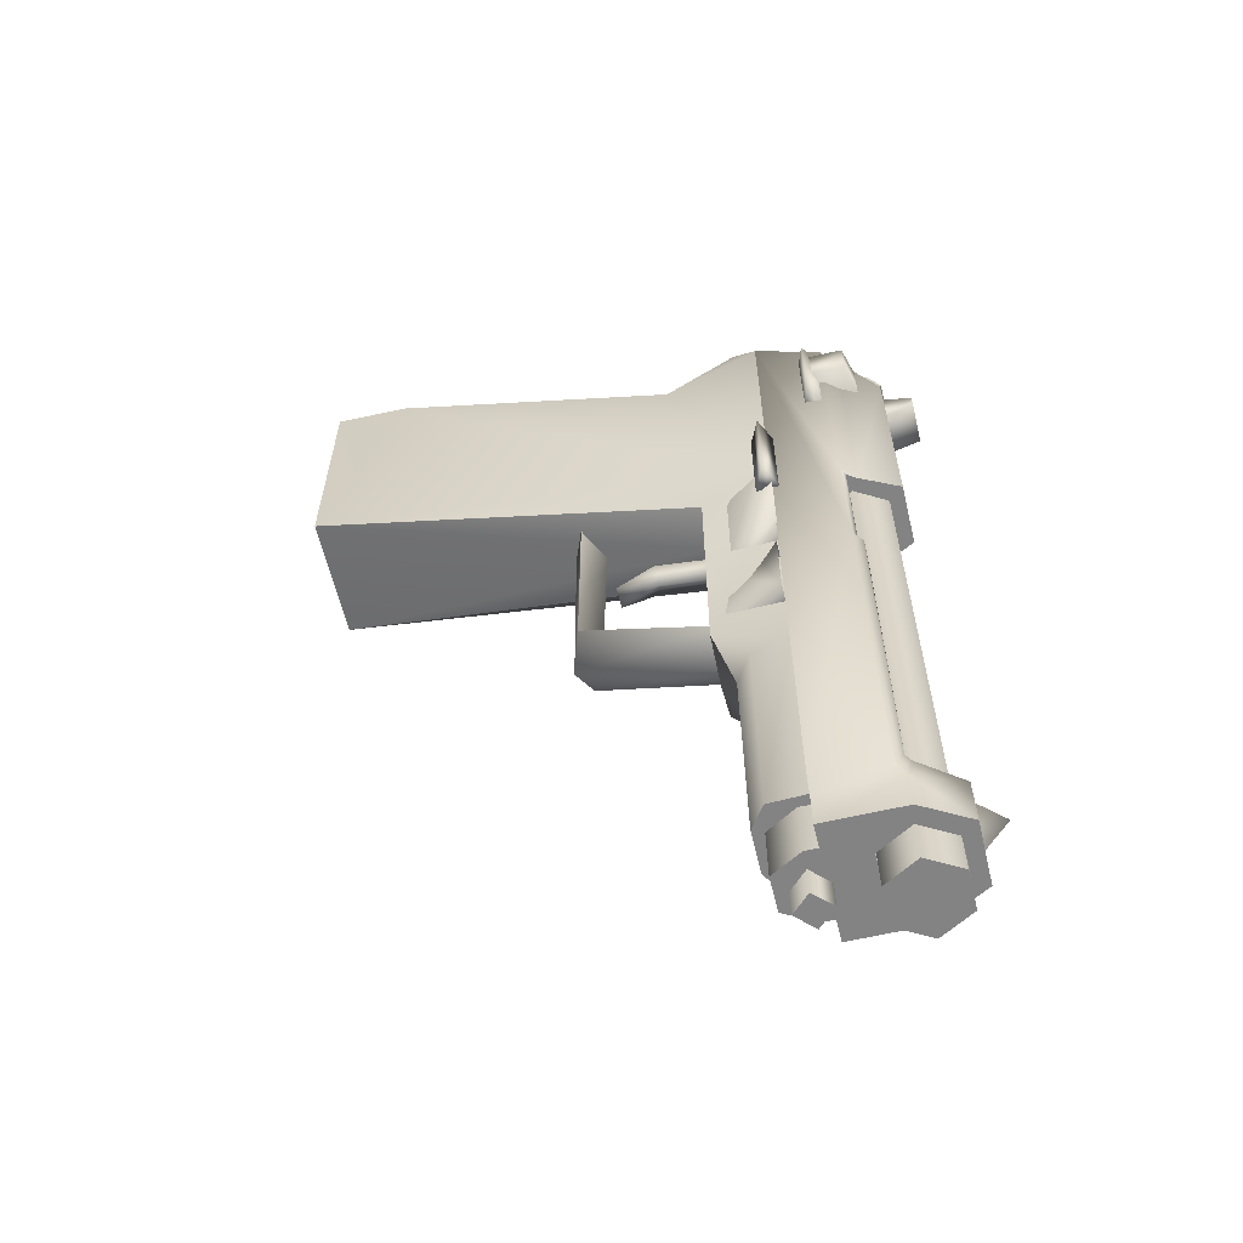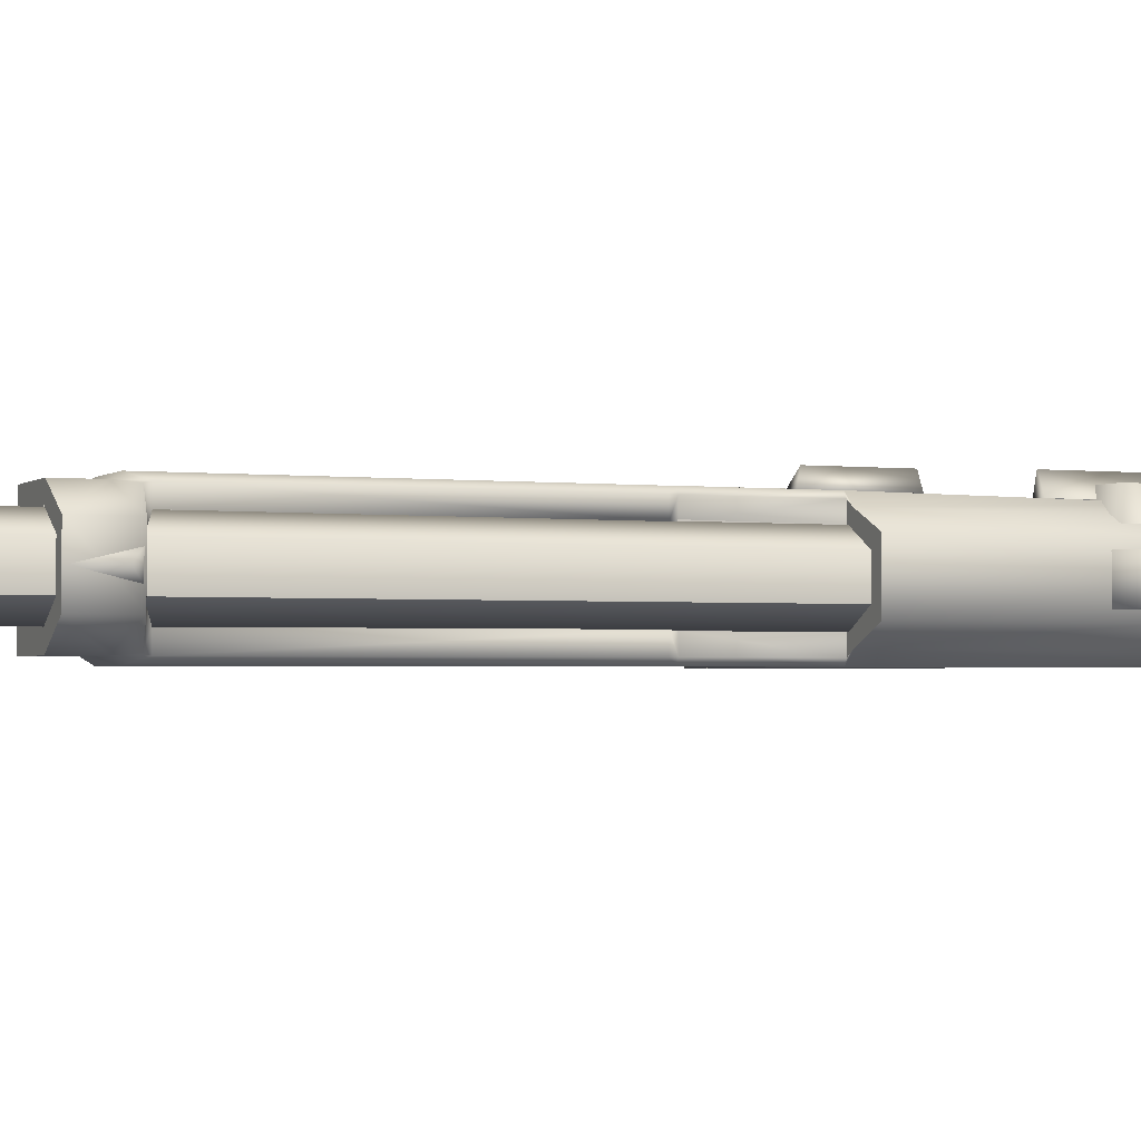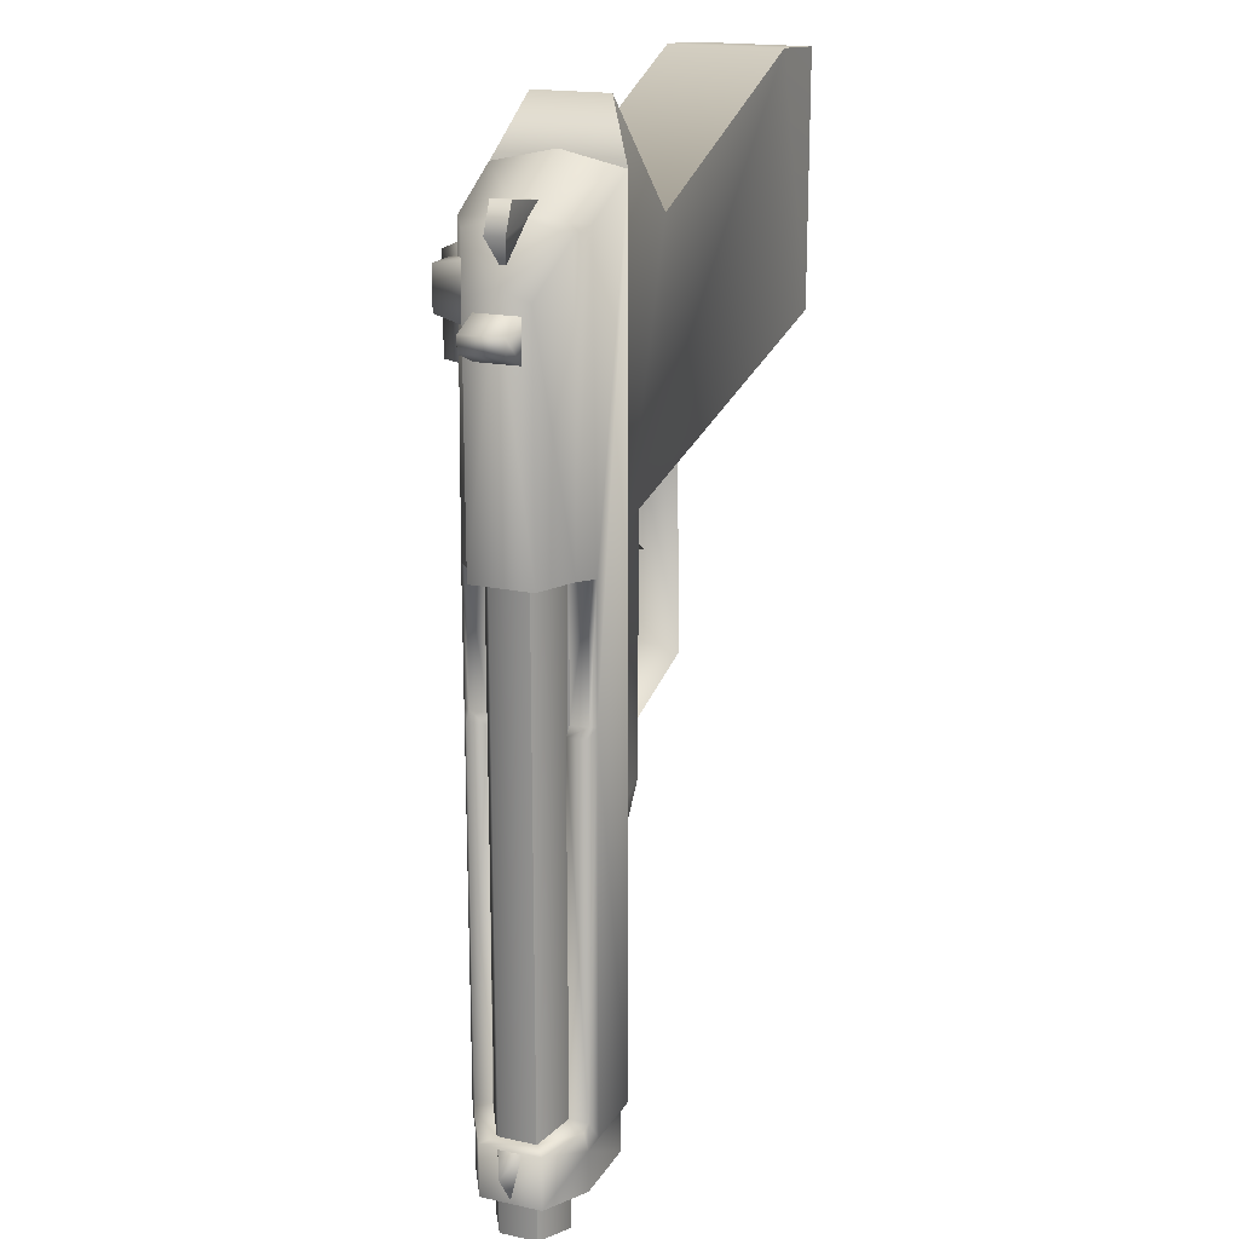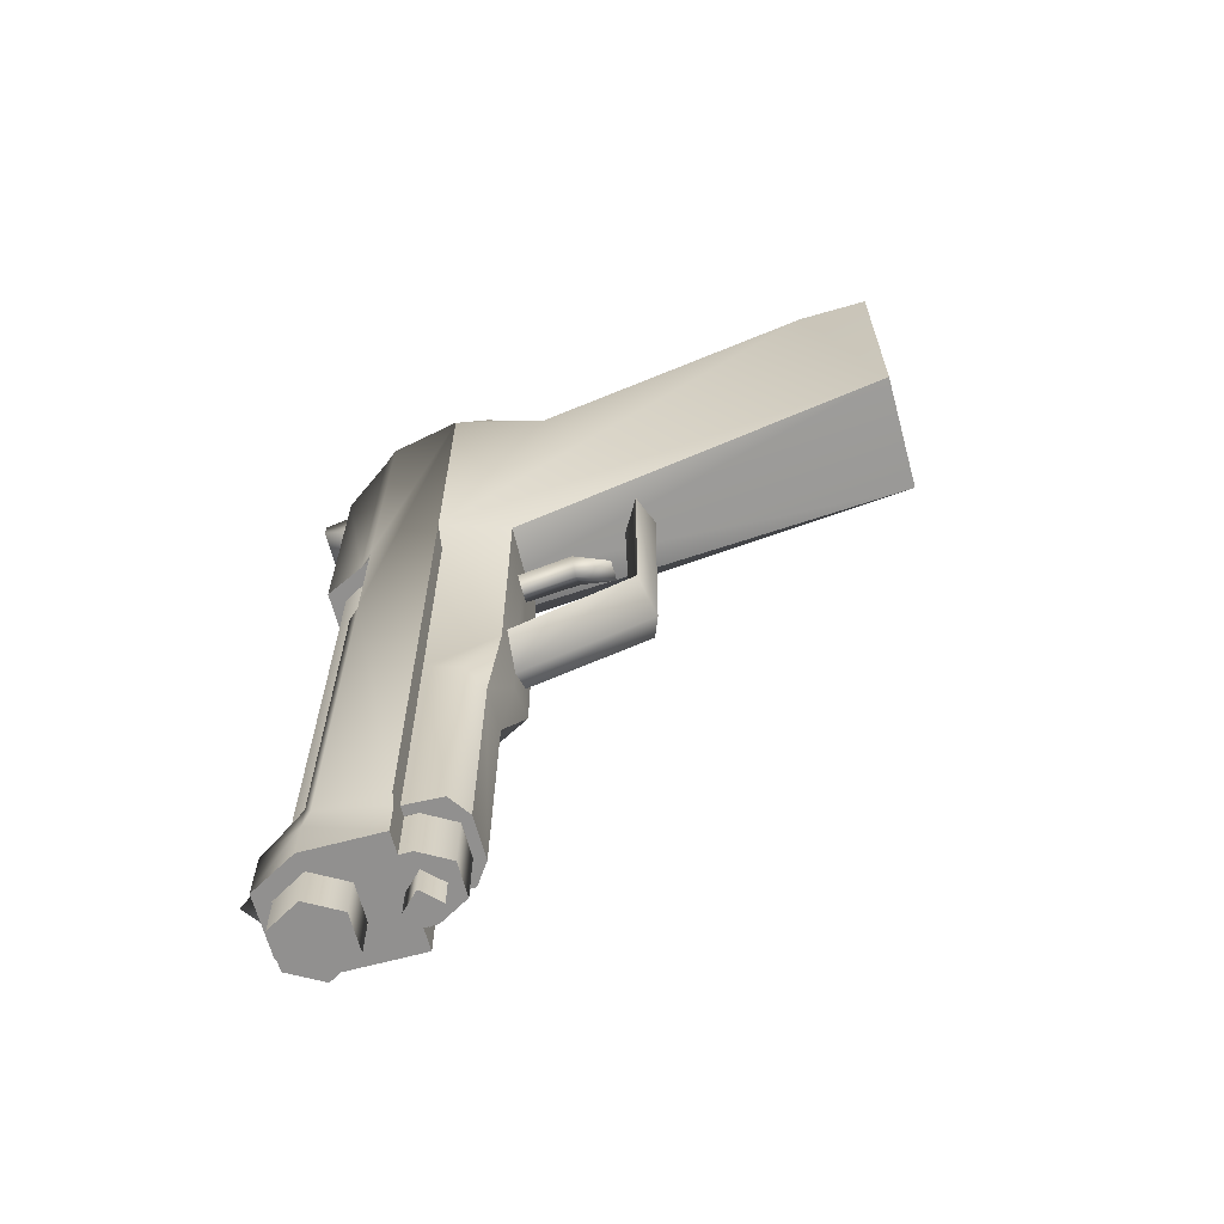
<metadata>
{"format":"obj","ext":"obj","renderer":"f3d","projection":"perspective","resolution":1024,"background":"white","views":[{"elev":-61.1,"azim":13.4,"up":"+Y"},{"elev":-2.0,"azim":66.9,"up":"+Z"},{"elev":18.4,"azim":112.5,"up":"+Y"},{"elev":-65.7,"azim":-164.9,"up":"+Y"}]}
</metadata>
<code>
v 4.436 -10.11 -0.1646
v 4.436 -10.11 0.2885
v 3.651 -10.11 0.2885
v 4.044 -10.11 0.5151
v 3.651 -10.11 -0.1646
v 4.436 -2.698 -0.1646
v 4.044 -10.11 -0.3911
v 4.436 -10.11 -0.1646
v 4.436 -2.698 -0.1646
v 4.436 -10.11 -0.1646
v 4.436 -2.698 0.2885
v 4.044 -2.698 0.5151
v 4.436 -10.11 0.2885
v 4.044 -10.11 0.5151
v 4.044 -2.698 -0.3911
v 4.044 -10.11 -0.3911
v 3.651 -2.698 0.2885
v 3.651 -10.11 0.2885
v 3.651 -2.698 -0.1646
v 3.651 -10.11 -0.1646
v 4.436 -2.698 -0.1646
v 4.436 -2.698 0.2885
v 4.044 -2.698 0.5151
v 4.044 -2.698 -0.3911
v 3.651 -2.698 -0.1646
v 3.651 -2.698 0.2885
v 4.044 -2.698 -0.1887
v 3.827 -2.698 0.1872
v 4.044 -2.698 0.3125
v 4.261 -2.698 0.1872
v 3.827 -2.698 -0.06335
v 4.261 -2.698 -0.06335
v 4.044 -9.87 0.06195
v 3.159 -9.595 0.7362
v 4.009 -2.71 0.7362
v 4.135 -2.71 0.6578
v 4.076 -4.397 0.5081
v 4.009 -2.71 0.5165
v 4.044 -9.595 0.5281
v 4.076 -9.595 0.7362
v 4.009 -4.281 0.5165
v 4.143 -8.852 0.7129
v 3.159 -9.595 0.7362
v 4.072 -8.76 0.5138
v 3.159 -8.868 0.4708
v 3.159 -9.595 0.4708
v 3.159 -9.595 0.4708
v 3.159 -8.868 0.4708
v 3.006 -9.595 0.4711
v 3.006 -8.868 0.4711
v 3.159 -9.595 0.7362
v 4.076 -4.397 0.7362
v 3.969 -2.71 0.8114
v 3.159 -9.1 0.7362
v 4.076 -9.595 0.7362
v 4.009 -4.281 0.7362
v 4.076 -8.76 0.7362
v 4.009 -2.71 0.7362
v 4.076 -9.1 0.7362
v 3.159 -8.977 0.8114
v 3.159 -8.977 0.8114
v 4.135 -2.71 0.6578
v 3.969 -4.281 0.8114
v 3.159 -9.1 0.7362
v 3.969 -8.977 0.8114
v 4.617 0.1366 0.4321
v 3.159 1.221 0.8114
v 3.159 -9.595 0.4708
v 3.006 -9.595 0.4711
v 4.135 0.7123 0.6578
v 3.159 1.221 0.8114
v 3.968 0.8055 0.7738
v 3.159 -8.864 0.5866
v 3.159 -9.595 -0.6087
v 4.009 -2.71 -0.6087
v 4.135 -2.71 -0.5302
v 4.617 -2.71 0.4321
v 4.617 -9.595 0.4321
v 4.076 -4.397 -0.3805
v 4.076 -9.595 -0.6087
v 4.044 -9.595 -0.4005
v 4.009 -2.71 -0.3889
v 4.072 -8.76 -0.3862
v 4.009 -4.281 -0.3889
v 4.009 -2.71 0.5165
v 4.143 -8.852 -0.5853
v 3.159 -9.595 -0.6087
v 2.655 -8.868 0.2683
v 3.159 -8.868 -0.3432
v 4.009 -2.71 0.5165
v 3.159 -8.868 -0.3432
v 3.006 -8.868 -0.3435
v 3.159 -9.595 -0.3432
v 3.159 -9.595 -0.3432
v 3.006 -9.595 -0.3435
v 3.159 -9.595 -0.6087
v 3.969 -2.71 -0.6837
v 3.969 -4.281 -0.6837
v 4.076 -9.595 -0.6087
v 4.009 -2.71 -0.6087
v 4.009 -4.281 -0.6087
v 4.076 -8.76 -0.6087
v 4.076 -9.1 -0.6087
v 3.159 -8.977 -0.6837
v 3.159 -9.1 -0.6087
v 4.076 -4.397 -0.6087
v 3.969 -8.977 -0.6837
v 3.159 -8.977 -0.6837
v 4.135 -2.71 -0.5302
v 3.159 -9.1 -0.6087
v 3.159 -8.864 -0.4591
v 4.617 -2.71 0.4321
v 4.444 -9.595 -0.1693
v 4.617 -9.595 -0.3045
v 4.617 -8.951 -0.3045
v 3.643 -9.595 0.2969
v 4.444 -9.595 0.2969
v 4.617 0.1366 -0.3045
v 4.617 -2.71 -0.3045
v 4.009 -2.71 -0.3889
v 4.617 -8.951 0.4321
v 4.441 -8.924 -0.1701
v 4.617 -9.595 0.4321
v 4.617 -2.71 -0.3045
v 3.159 1.221 -0.6837
v 3.159 1.383 0.0638
v 4.617 -9.595 -0.3045
v 4.441 -8.924 0.2977
v 3.159 1.383 0.0638
v 3.006 -9.595 -0.3435
v 4.017 -4.701 -0.4064
v 2.655 -9.595 -0.1408
v 2.655 -9.595 0.2683
v 2.655 -9.595 -0.1408
v 2.655 -8.868 -0.1408
v 3.159 -9.595 -0.3432
v 3.643 -9.595 -0.1693
v 2.655 -9.595 0.2683
v 4.017 -4.701 0.534
v 4.617 0.2521 0.0638
v 4.135 0.7123 -0.5302
v 3.159 1.221 -0.6837
v 3.968 0.8055 -0.6462
v 4.156 0.873 0.0638
v 4.009 -2.71 -0.3889
v 4.606 -0.4737 -0.19
v 4.962 -0.1387 -0.19
v 4.606 0.01035 -0.19
v 4.606 0.01035 0.3176
v 4.606 -0.4737 0.3176
v 4.962 -0.1387 0.3176
v 4.962 -0.3249 0.3176
v 4.962 -0.3249 -0.19
v 4.606 -8.963 -0.0829
v 4.905 -9.147 0.0638
v 4.602 -9.573 0.0638
v 4.606 -8.963 0.2105
v 3.683 0.544 0.7969
v 3.683 -0.675 0.7969
v 3.76 0.4253 1.058
v 3.76 -0.675 1.058
v 3.892 0.544 0.7964
v 3.892 -0.675 0.7964
v 3.689 0.4697 0.4163
v 3.821 0.374 0.9272
v 4.24 0.374 0.9272
v 3.689 -0.2149 0.4163
v 4.374 0.4697 0.4163
v 4.374 -0.2149 0.4163
v 3.821 -0.1192 0.9272
v 4.24 -0.1192 0.9272
v -2.449 1.901 0.8078
v 2.837 1.9 0.5093
v 3.159 1.218 0.8089
v 3.157 -8.874 0.475
v 3.006 -8.874 0.4753
v 3.006 -7.538 0.4753
v -2.449 1.901 0.8078
v 3.159 1.218 0.8089
v 3.159 1.218 -0.6813
v 2.837 1.9 0.5093
v 2.837 1.9 -0.3817
v 2.305 -2.444 0.5795
v 3.006 -8.874 0.4753
v 3.157 -8.874 0.5958
v 2.707 -8.874 0.5789
v 3.157 -7.538 0.475
v 3.157 -8.874 0.5958
v 3.157 -7.538 0.5967
v -1.571 1.957 0.7727
v 1.98 0.6224 0.7376
v -2.449 1.901 0.8078
v 3.157 -8.874 0.475
v -2.45 -1.188 0.8078
v 3.159 -2.339 0.8089
v -1.571 1.957 -0.6451
v 1.98 0.6224 -0.6099
v 1.98 0.6224 0.7376
v -1.571 1.957 0.7727
v -2.449 1.901 -0.6803
v 2.305 -2.444 0.5795
v 3.159 -2.605 0.5954
v 2.305 -5.48 0.5792
v 2.305 -2.444 0.5795
v 2.511 -6.138 0.3215
v 3.157 -8.874 0.5958
v 2.305 -5.48 0.5792
v -2.449 1.901 -0.6803
v 2.707 -8.874 0.5789
v 3.158 -5.797 0.5956
v 2.526 -8.874 0.3215
v 2.707 -6.03 0.5792
v 2.837 1.9 -0.3817
v 3.159 1.218 -0.6813
v 3.157 -8.874 -0.3474
v 2.526 -8.874 0.3215
v 2.651 -8.874 0.2683
v 3.006 -8.874 -0.3477
v 3.006 -7.538 -0.3477
v -2.45 -1.188 -0.6803
v -2.45 -1.188 0.8078
v 2.651 -7.538 -0.1408
v 2.651 -8.874 0.2683
v 2.651 -8.874 -0.1408
v -2.449 1.901 -0.6803
v 2.651 -8.874 -0.1408
v 2.526 -8.874 -0.1938
v 2.651 -7.538 0.2683
v 2.305 -2.444 -0.4519
v 2.707 -8.874 -0.4513
v 3.006 -8.874 -0.3477
v 3.157 -8.874 -0.4682
v 3.157 -7.538 -0.3474
v 3.157 -8.874 -0.4682
v 3.157 -8.874 -0.3474
v -2.45 -1.188 -0.6803
v 1.98 0.6224 -0.6099
v -1.571 1.957 -0.6451
v -2.45 -1.188 0.8078
v 3.159 -2.339 -0.6813
v 2.305 -2.548 0.0638
v 3.157 -7.538 -0.4691
v -2.45 -1.188 -0.6803
v 2.305 -2.548 0.0638
v 2.305 -2.444 -0.4519
v 2.305 -5.716 0.0638
v 2.305 -2.444 -0.4519
v 2.305 -5.48 -0.4516
v 3.159 -2.605 -0.4677
v 2.511 -6.138 -0.1938
v 3.157 -8.874 -0.4682
v 2.305 -5.48 -0.4516
v 2.511 -6.138 0.3215
v 3.158 -5.797 -0.468
v 2.526 -8.874 -0.1938
v 2.526 -8.874 0.3215
v 2.707 -6.03 -0.4516
v 2.526 -8.874 -0.1938
v 2.707 -8.874 -0.4513
v 2.511 -6.138 -0.1938
v 4.638 0.7399 -0.05155
v 4.49 1.072 -0.05155
v 3.585 0.9536 -0.05155
v 4.379 0.3157 0.0638
v 4.49 1.072 0.1792
v 4.638 0.7399 0.1792
v 3.585 0.9536 0.1792
v 3.585 0.9536 0.1792
v 3.585 0.9536 -0.05155
v 4.49 1.072 0.1792
v 4.49 1.072 -0.05155
v 4.638 0.7399 0.1792
v 4.379 0.3157 0.0638
v 4.638 0.7399 -0.05155
v 3.142 -5.126 0.6002
v 2.482 -5.126 0.5891
v 2.538 -4.771 0.592
v 3.142 -4.124 0.6036
v 3.142 -4.124 0.8094
v 2.935 -4.144 0.6038
v 2.766 -4.472 0.5982
v 3.142 -5.126 0.8137
v 2.6 -2.564 0.5869
v 3.173 -1.518 0.868
v 3.173 -3.702 0.868
v 3.173 -3.702 0.5965
v 2.6 -3.702 0.5869
v 3.249 -2.799 0.8031
v 2.976 -2.799 0.8031
v 3.249 -1.512 0.8031
v 2.976 -1.512 0.8031
v 3.111 -1.512 1.082
v 3.111 -2.679 1.082
v 0.8225 -1.875 0.4346
v 0.8225 -1.875 0.4346
v 0.8225 -1.875 -0.307
v 1.056 -2.017 0.0638
v 0.8212 -4.519 0.4346
v 2.407 -5.066 0.4346
v 2.407 -5.066 0.4346
v 0.8212 -4.519 0.4346
v 2.407 -5.066 -0.307
v 0.8212 -4.519 -0.3515
v 1.017 -4.377 0.0638
v 2.332 -4.786 0.0638
v 2.407 -5.066 -0.307
v 2.406 -5.408 0.0638
v 0.695 -4.805 0.0638
v 0.8212 -4.519 -0.3515
v 0.673 -1.807 0.0638
v 0.8225 -1.875 -0.307
v 3.214 -9.963 0.06195
v 3.214 -7.499 0.06195
v 2.799 -9.963 0.06195
v 2.799 -7.499 0.06195
v 3.006 -9.963 -0.1459
v 3.006 -7.499 -0.1459
v 2.799 -9.963 0.06195
v 2.799 -7.499 0.06195
v 3.006 -9.963 0.2697
v 2.799 -9.963 0.06195
v 3.006 -7.499 0.2697
v 3.006 -9.963 -0.1459
v 3.006 -9.963 0.2697
v 3.214 -9.963 0.06195
v 2.31 -3.113 0.2371
v 2.29 -3.264 0.0591
v 1.649 -2.991 0.2371
v 1.658 -3.143 0.0591
v 1.611 -2.873 0.0591
v 2.309 -3.023 0.0591
v 1.649 -2.991 -0.1403
v 2.31 -3.113 -0.1189
v 1.195 -3.248 -0.07245
v 1.195 -3.248 0.1907
g baretta.baretta.smd.mesh_0
f 221 225 220
f 178 225 221
f 301 300 305
f 297 303 296
f 297 304 303
f 304 302 303
f 304 305 302
f 301 305 304
f 295 301 304
f 295 304 297
f 191 174 173
f 191 195 174
f 191 190 195
f 172 194 190
f 190 194 195
f 194 204 195
f 202 195 204
f 204 207 202
f 202 207 210
f 207 212 210
f 207 205 212
f 211 212 205
f 209 212 211
f 209 210 212
f 206 210 209
f 169 170 167
f 170 166 165
f 166 170 171
f 170 169 171
f 168 171 169
f 171 168 166
f 164 166 168
f 166 164 165
f 5 4 3
f 7 4 5
f 1 4 7
f 2 4 1
f 155 156 154
f 156 155 157
f 155 154 157
f 328 335 329
f 329 335 334
f 329 334 332
f 332 334 330
f 334 335 330
f 330 335 328
f 330 328 331
f 331 328 326
f 326 328 329
f 326 329 327
f 327 329 332
f 327 332 333
f 333 332 330
f 333 330 331
f 153 150 146
f 146 147 153
f 147 146 148
f 148 151 147
f 151 148 149
f 150 151 149
f 151 150 152
f 150 153 152
f 147 152 153
f 152 147 151
f 273 274 272
f 271 272 274
f 272 271 270
f 269 270 271
f 270 269 268
f 139 145 90
f 145 139 131
f 82 84 100
f 98 102 107
f 108 98 107
f 108 142 98
f 97 98 142
f 143 97 142
f 143 109 97
f 100 97 109
f 101 97 100
f 101 100 84
f 84 79 101
f 84 83 79
f 79 83 102
f 79 102 106
f 102 98 106
f 106 98 101
f 97 101 98
f 101 79 106
f 107 105 108
f 105 107 103
f 103 107 102
f 102 86 103
f 83 86 102
f 83 122 86
f 86 122 115
f 122 121 115
f 121 123 115
f 121 59 123
f 123 59 55
f 51 55 59
f 64 51 59
f 59 65 64
f 61 64 65
f 65 63 61
f 63 71 61
f 71 63 53
f 103 86 115
f 103 96 105
f 103 99 96
f 99 103 114
f 114 103 115
f 115 123 114
f 63 56 53
f 56 63 52
f 52 37 56
f 52 57 37
f 52 63 57
f 65 57 63
f 57 65 59
f 128 121 122
f 121 128 42
f 121 42 59
f 59 42 57
f 57 42 44
f 57 44 37
f 37 44 41
f 56 37 41
f 41 58 56
f 58 53 56
f 62 53 58
f 42 128 44
f 58 41 38
f 66 62 77
f 71 53 72
f 53 62 72
f 70 72 62
f 70 62 66
f 66 140 70
f 77 140 66
f 77 124 140
f 118 140 124
f 124 109 118
f 118 109 141
f 109 143 141
f 143 144 141
f 142 144 143
f 129 144 142
f 71 144 129
f 72 144 71
f 70 144 72
f 70 140 144
f 144 140 141
f 141 140 118
f 54 60 67
f 54 47 34
f 54 48 47
f 48 54 73
f 54 67 73
f 67 126 73
f 126 111 73
f 111 126 125
f 111 125 110
f 125 104 110
f 111 110 91
f 94 91 110
f 74 94 110
f 265 267 266
f 264 266 267
f 261 264 263
f 263 262 261
f 248 260 246
f 248 246 244
f 245 248 244
f 256 260 255
f 253 260 256
f 260 253 246
f 246 253 203
f 244 246 203
f 244 203 201
f 241 183 239
f 236 241 239
f 236 229 241
f 8 15 6
f 16 15 8
f 16 20 15
f 15 20 19
f 20 17 19
f 18 17 20
f 18 14 17
f 17 14 12
f 14 11 12
f 13 11 14
f 13 10 11
f 11 10 9
f 323 324 321
f 323 325 324
f 311 308 310
f 311 309 308
f 310 298 294
f 308 298 310
f 308 299 298
f 307 299 308
f 309 307 308
f 309 306 307
f 138 134 137
f 116 138 137
f 130 136 134
f 136 137 134
f 137 136 87
f 81 137 87
f 80 81 87
f 113 81 80
f 127 113 80
f 127 117 113
f 78 117 127
f 40 117 78
f 40 39 117
f 43 39 40
f 43 116 39
f 43 68 116
f 68 138 116
f 69 138 68
f 280 279 278
f 280 282 279
f 282 280 281
f 282 281 277
f 276 282 277
f 275 282 276
f 199 200 192
f 196 200 199
f 198 196 199
f 198 197 196
f 198 182 197
f 181 182 198
f 181 180 182
f 179 180 181
f 185 184 175
f 185 186 184
f 186 216 184
f 223 184 216
f 223 216 227
f 226 223 227
f 227 231 226
f 231 227 230
f 231 230 232
f 215 231 232
f 159 163 161
f 160 159 161
f 159 160 158
f 160 162 158
f 161 162 160
f 162 161 163
f 45 50 46
f 49 46 50
f 133 49 50
f 88 133 50
f 135 133 88
f 132 133 135
f 92 132 135
f 92 95 132
f 92 93 95
f 93 92 89
f 75 76 120
f 119 120 76
f 119 112 120
f 85 120 112
f 36 85 112
f 85 36 35
f 240 238 237
f 214 240 237
f 213 214 237
f 259 254 251
f 257 254 259
f 258 257 259
f 250 257 258
f 257 250 252
f 254 257 252
f 254 252 249
f 249 252 247
f 247 240 249
f 240 247 243
f 240 243 238
f 238 243 208
f 316 314 315
f 316 315 317
f 313 316 317
f 313 312 316
f 320 312 313
f 320 313 322
f 319 320 322
f 319 318 320
f 289 290 288
f 290 289 291
f 289 292 291
f 291 292 290
f 293 290 292
f 290 293 288
f 288 293 289
f 292 289 293
f 21 24 32
f 32 30 21
f 22 21 30
f 30 29 22
f 23 22 29
f 29 28 23
f 26 23 28
f 28 31 26
f 25 26 31
f 31 27 25
f 24 25 27
f 27 32 24
f 32 27 33
f 32 33 30
f 29 30 33
f 29 33 28
f 31 28 33
f 31 33 27
f 188 193 189
f 187 189 193
f 187 193 177
f 176 177 193
f 177 176 228
f 217 228 176
f 224 228 217
f 222 228 224
f 218 222 224
f 222 218 219
f 235 219 218
f 219 235 233
f 235 242 233
f 242 235 234
f 287 284 283
f 284 287 285
f 287 286 285
f 286 284 285

</code>
